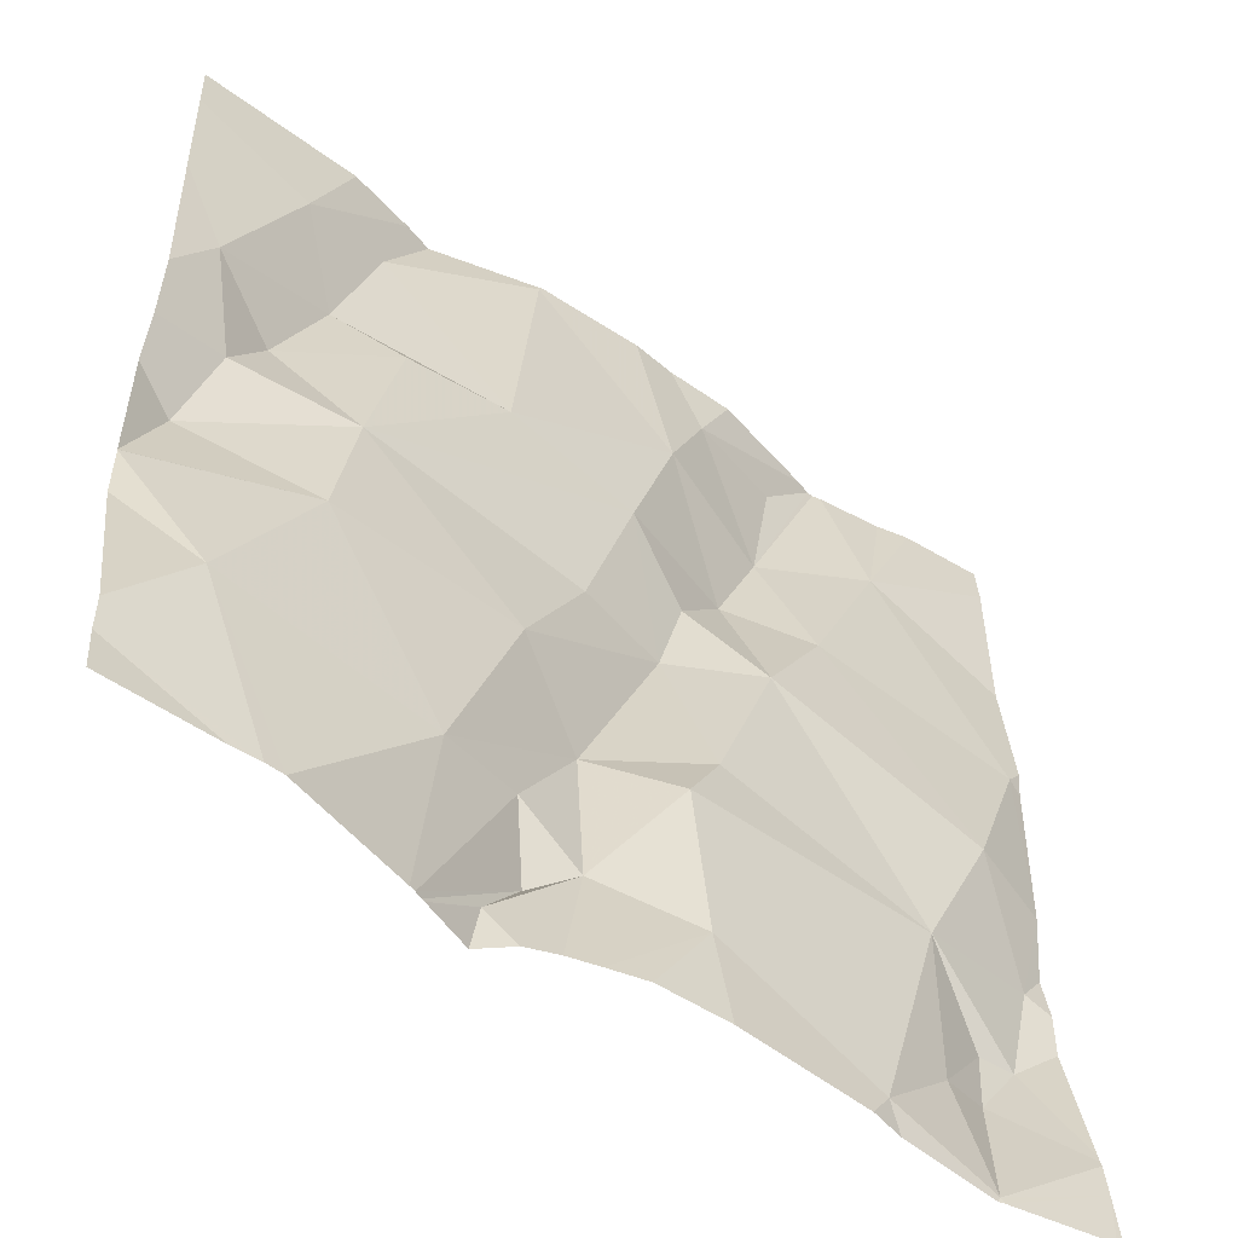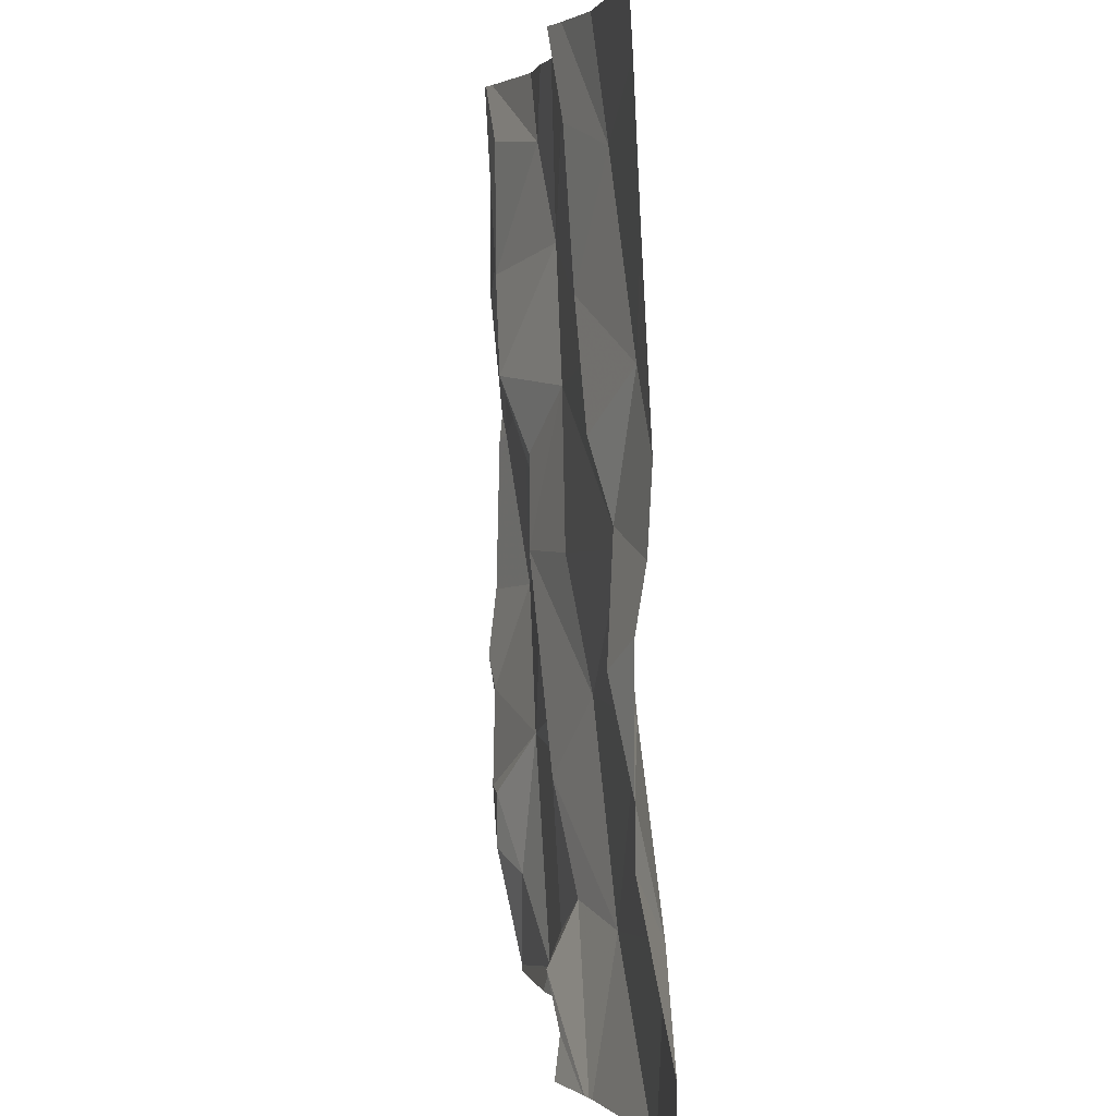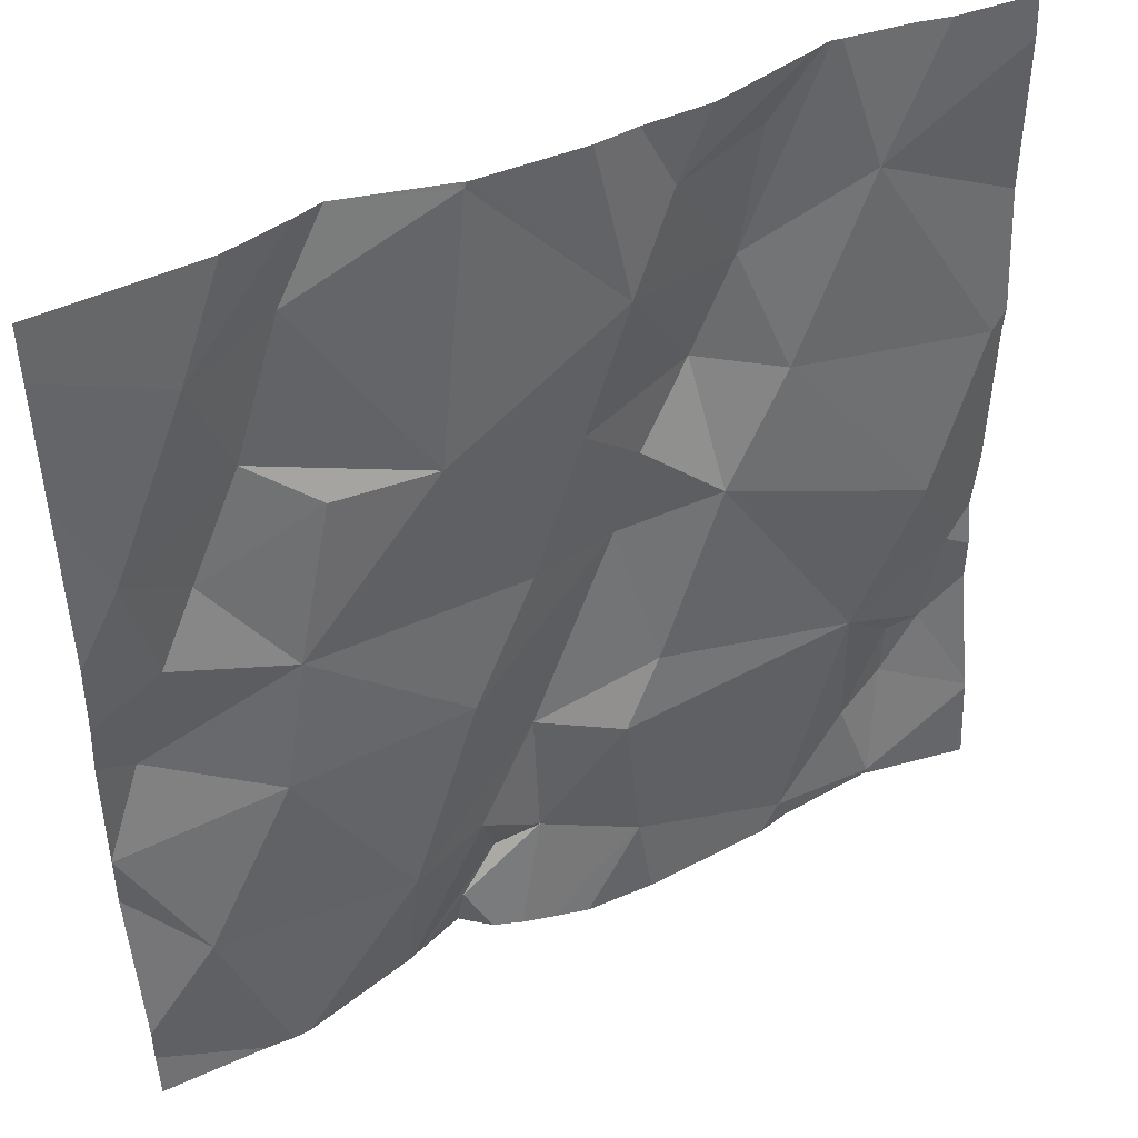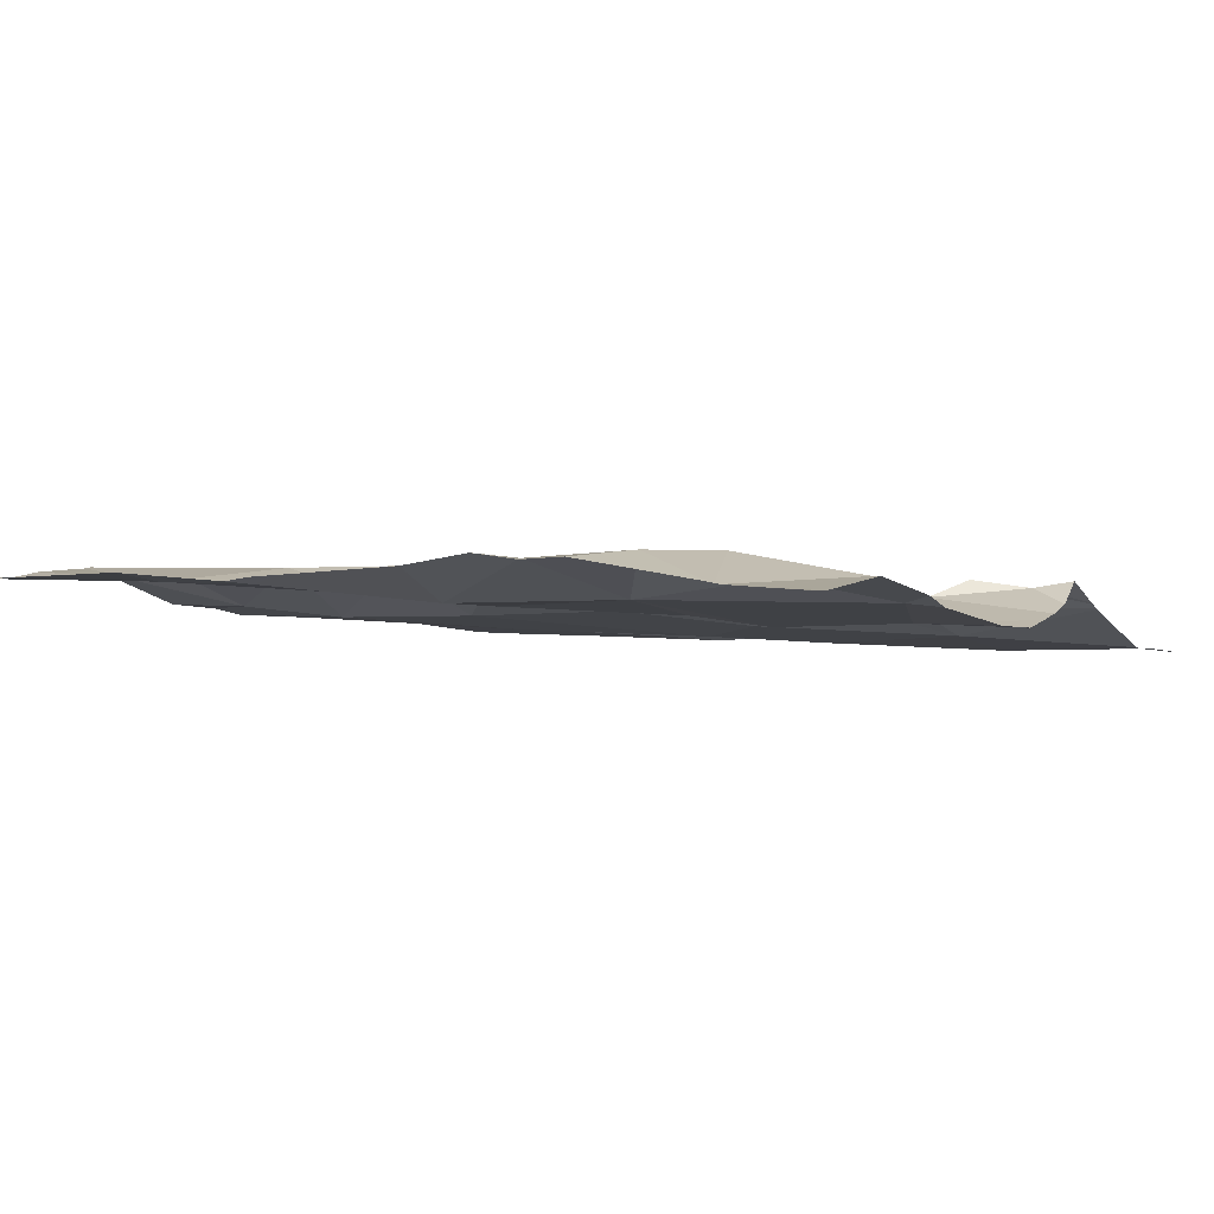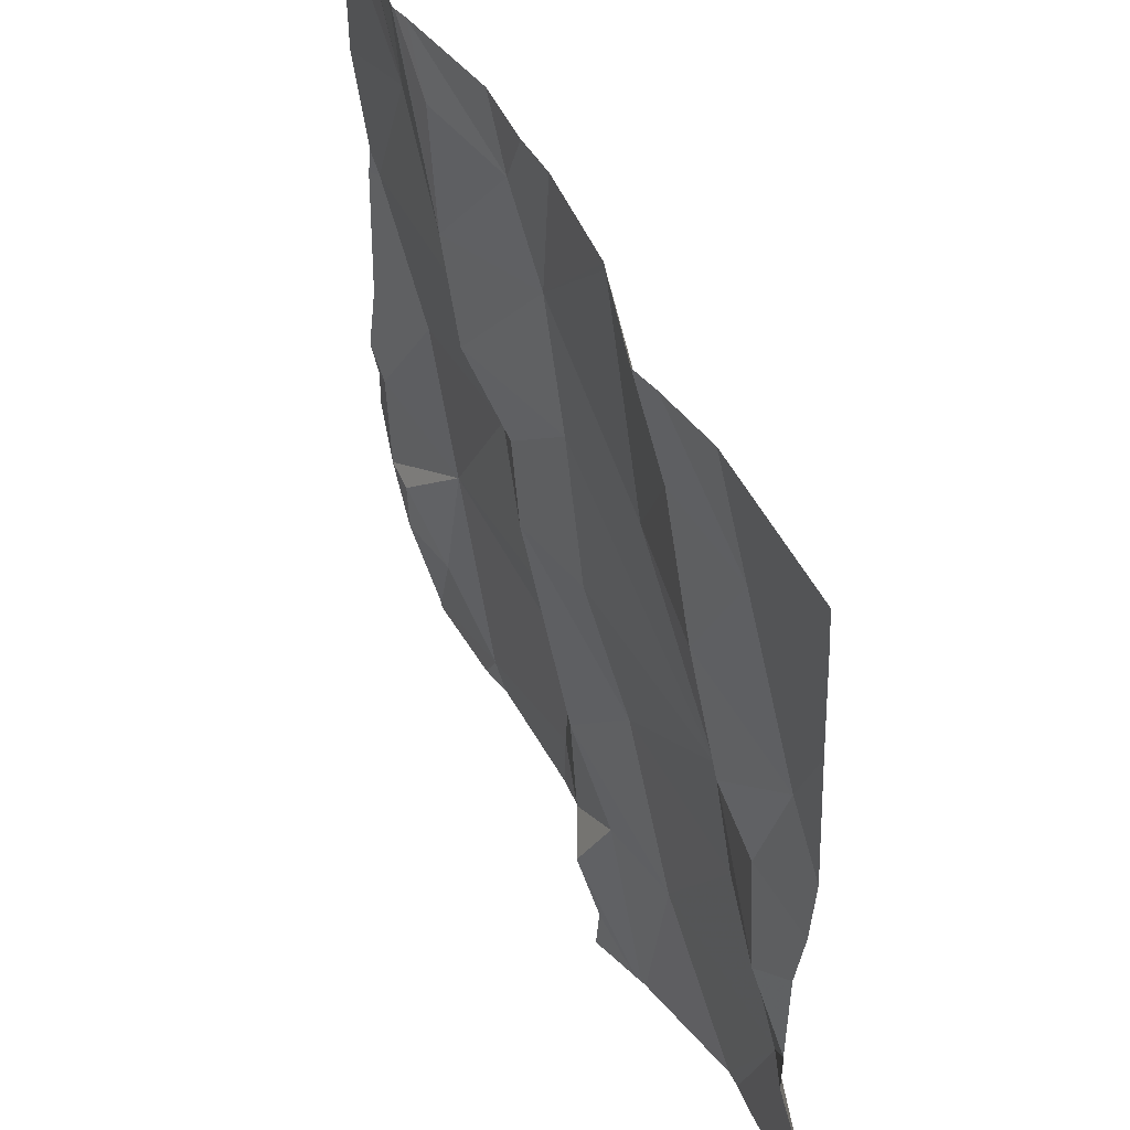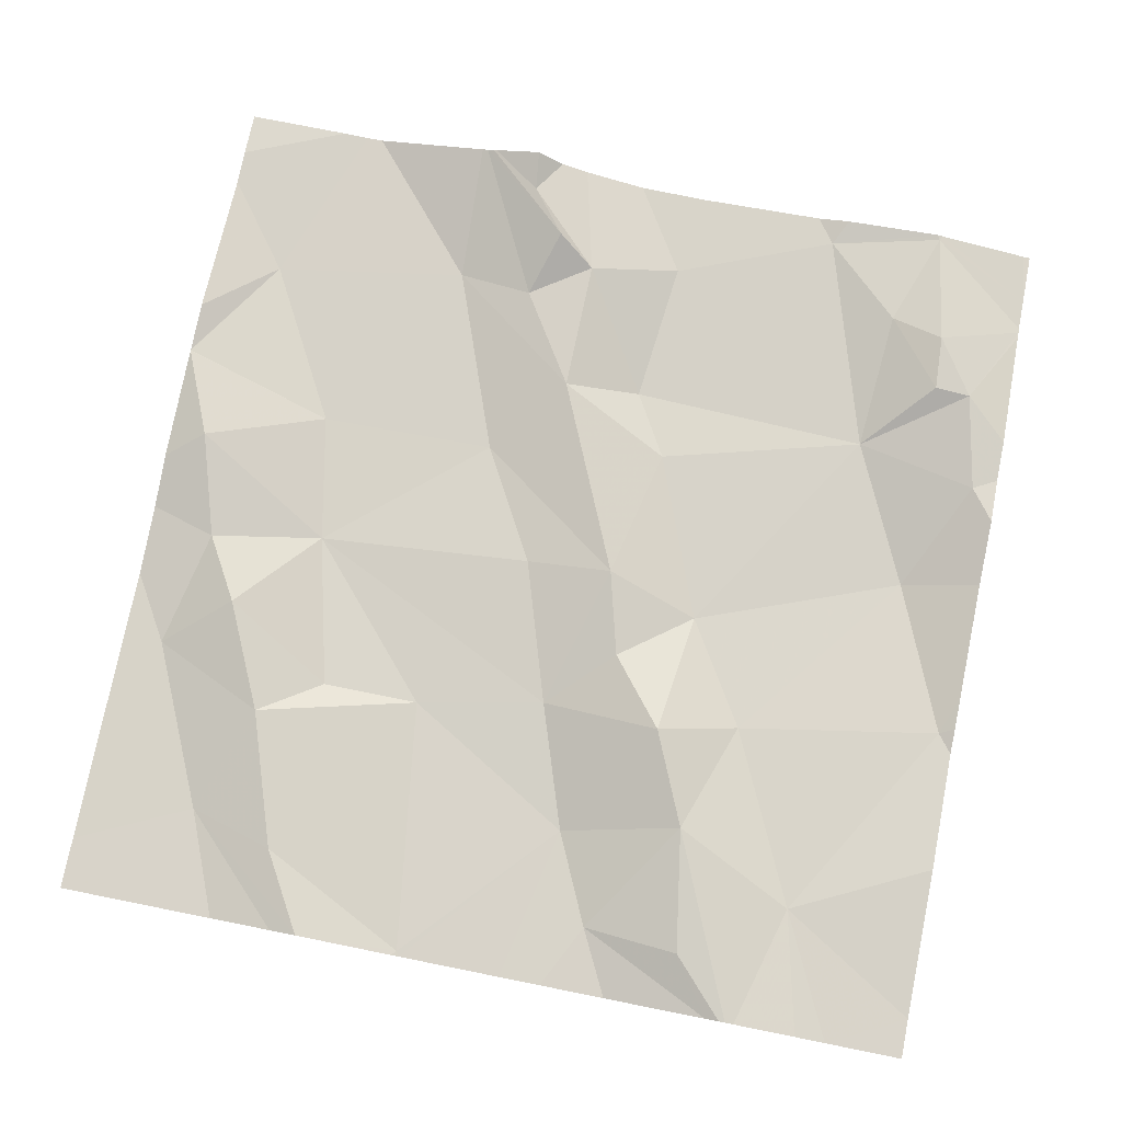
<metadata>
{"format":"obj","ext":"obj","renderer":"f3d","projection":"perspective","resolution":1024,"background":"white","views":[{"elev":-53.2,"azim":143.7,"up":"+Y"},{"elev":3.5,"azim":82.9,"up":"+Y"},{"elev":44.7,"azim":152.6,"up":"+Y"},{"elev":-3.3,"azim":-59.8,"up":"+Z"},{"elev":50.2,"azim":66.1,"up":"+Y"},{"elev":78.9,"azim":-168.7,"up":"+Z"}]}
</metadata>
<code>
v -91.18 278.3 500.7
v -91.13 278.2 500.7
v -91.08 278.3 500.7
v -91.07 278.1 500.7
v -91.15 278 500.6
v -91 278.1 500.7
v -91.03 278 500.7
v -91.19 278.1 500.7
v -91.34 278.4 500.7
v -91.3 278.1 500.7
v -91.07 277.5 500.6
v -91 277.9 500.7
v -91.03 277.7 500.6
v -91.25 277.6 500.6
v -91.24 277.5 500.7
v -91.12 277.8 500.6
v -91.69 278.4 500.7
v -91.7 278.4 500.7
v -91.11 277.5 500.6
v -91.51 277.5 500.6
v -91.1 277.5 500.6
v -91.57 278.4 500.7
v -91.32 277.8 500.6
v -91.58 278.1 500.7
v -91.62 278.2 500.7
v -91.51 278 500.7
v -91.44 278.1 500.7
v -91.67 278.1 500.7
v -91.89 278.1 500.7
v -91.76 278.3 500.7
v -91.82 277.9 500.6
v -91.49 277.9 500.7
v -91.36 277.6 500.7
v -91.5 277.6 500.6
v -91.46 278.4 500.7
v -91.59 278 500.7
v -91.49 278.2 500.7
v -91.54 278.3 500.7
v -91.64 278.4 500.7
v -91.5 278.4 500.7
v -90.95 277.5 500.6
v -90.95 277.8 500.7
v -91.31 277.5 500.7
v -90.95 277.8 500.7
v -90.95 277.7 500.7
v -91.39 278 500.7
v -91.82 278.4 500.7
v -91.2 278.4 500.7
v -91.88 277.8 500.7
v -91.4 277.7 500.7
v -91.48 277.7 500.6
v -91.4 277.6 500.7
v -91.86 277.7 500.7
v -90.95 277.8 500.7
v -91.52 277.8 500.6
v -91.75 277.7 500.6
v -91.76 277.6 500.7
v -91.82 277.7 500.7
v -90.95 277.9 500.7
v -91.33 278.4 500.7
v -91.82 277.6 500.7
v -91.8 277.5 500.7
v -91.67 277.5 500.6
v -91.13 278.4 500.7
v -91.34 278.4 500.7
v -91.33 277.6 500.7
v -91.91 277.5 500.6
v -91.23 278.4 500.7
v -91.91 277.9 500.7
v -91.91 278 500.7
v -91.91 278.2 500.7
v -91.91 278.1 500.7
v -91.91 278.4 500.7
v -91.91 278 500.7
v -91.91 277.6 500.6
v -91.91 277.6 500.7
v -91.91 277.8 500.7
v -91.91 277.8 500.7
v -91.91 277.7 500.7
v -91.91 277.6 500.6
v -90.95 278.2 500.7
v -90.95 278.4 500.7
v -90.95 278.1 500.6
v -90.95 278 500.7
v -90.95 277.6 500.6
v -91.44 277.5 500.6
v -91.25 277.5 500.7
v -91.25 277.5 500.7
v -91.26 277.5 500.7
v -91.65 277.5 500.6
v -91.8 277.5 500.7
v -91.79 277.5 500.7
v -91.34 277.5 500.7
v -91.31 277.5 500.7
v -91.37 277.5 500.6
v -91.4 277.5 500.6
v -91.69 277.5 500.6
v -91.9 277.5 500.6
v -91.91 277.5 500.6
v -90.95 277.5 500.6
v -91.03 278.4 500.7
v -91.71 278.4 500.7
v -91.79 278.4 500.7
v -91.72 278.4 500.7
v -91.91 278.4 500.7
v -91.91 278.4 500.7
v -90.95 278.4 500.7
f 3 1 2
f 1 10 2
f 6 3 2
f 5 7 4
f 5 4 8
f 54 16 44
f 2 4 6
f 4 7 6
f 13 14 19
f 88 33 43
f 2 8 4
f 9 1 68
f 9 10 1
f 13 16 14
f 3 6 81
f 12 7 5
f 14 16 23
f 103 30 104
f 64 82 101
f 8 10 5
f 7 12 59
f 41 13 21
f 44 13 42
f 10 8 2
f 5 16 12
f 87 66 33
f 68 3 48
f 83 7 84
f 16 5 23
f 37 10 9
f 29 31 28
f 25 28 24
f 50 23 32
f 102 25 18
f 53 58 56
f 24 26 27
f 37 25 24
f 27 26 32
f 30 29 28
f 28 25 30
f 69 29 70
f 32 46 27
f 51 52 50
f 36 28 31
f 29 30 71
f 87 33 88
f 23 5 46
f 88 43 89
f 20 63 90
f 24 28 36
f 36 26 24
f 101 82 107
f 37 9 65
f 39 38 17
f 39 25 38
f 83 6 7
f 75 53 76
f 33 52 43
f 86 34 20
f 51 55 56
f 23 46 32
f 95 34 96
f 18 39 17
f 57 63 56
f 49 31 69
f 53 49 78
f 82 3 81
f 50 32 55
f 51 34 52
f 81 6 83
f 27 37 24
f 32 26 36
f 37 38 25
f 38 37 35
f 5 27 46
f 55 36 56
f 56 58 57
f 62 61 75
f 61 62 57
f 50 52 66
f 56 31 49
f 63 57 62
f 51 50 55
f 63 62 92
f 49 53 56
f 31 56 36
f 51 63 34
f 58 53 61
f 61 57 58
f 10 27 5
f 47 30 103
f 15 66 87
f 50 66 14
f 36 55 32
f 56 63 51
f 33 66 52
f 93 52 95
f 25 39 18
f 10 37 27
f 14 23 50
f 67 62 80
f 30 25 102
f 20 34 63
f 91 67 98
f 40 38 35
f 69 31 29
f 59 12 54
f 70 29 74
f 15 14 66
f 71 30 73
f 72 29 71
f 73 30 47
f 17 38 22
f 11 41 21
f 74 29 72
f 42 13 45
f 75 61 53
f 45 13 85
f 22 38 40
f 76 53 79
f 44 16 13
f 77 49 69
f 78 49 77
f 79 53 78
f 21 13 19
f 80 62 75
f 54 12 16
f 84 7 59
f 19 14 15
f 85 13 41
f 35 37 65
f 89 43 94
f 65 9 60
f 90 63 97
f 91 62 67
f 92 62 91
f 48 3 64
f 93 43 52
f 94 43 93
f 95 52 34
f 64 3 82
f 96 34 86
f 97 63 92
f 60 9 68
f 68 1 3
f 98 67 99
f 100 41 11
f 104 30 102
f 105 73 47
f 106 73 105

</code>
